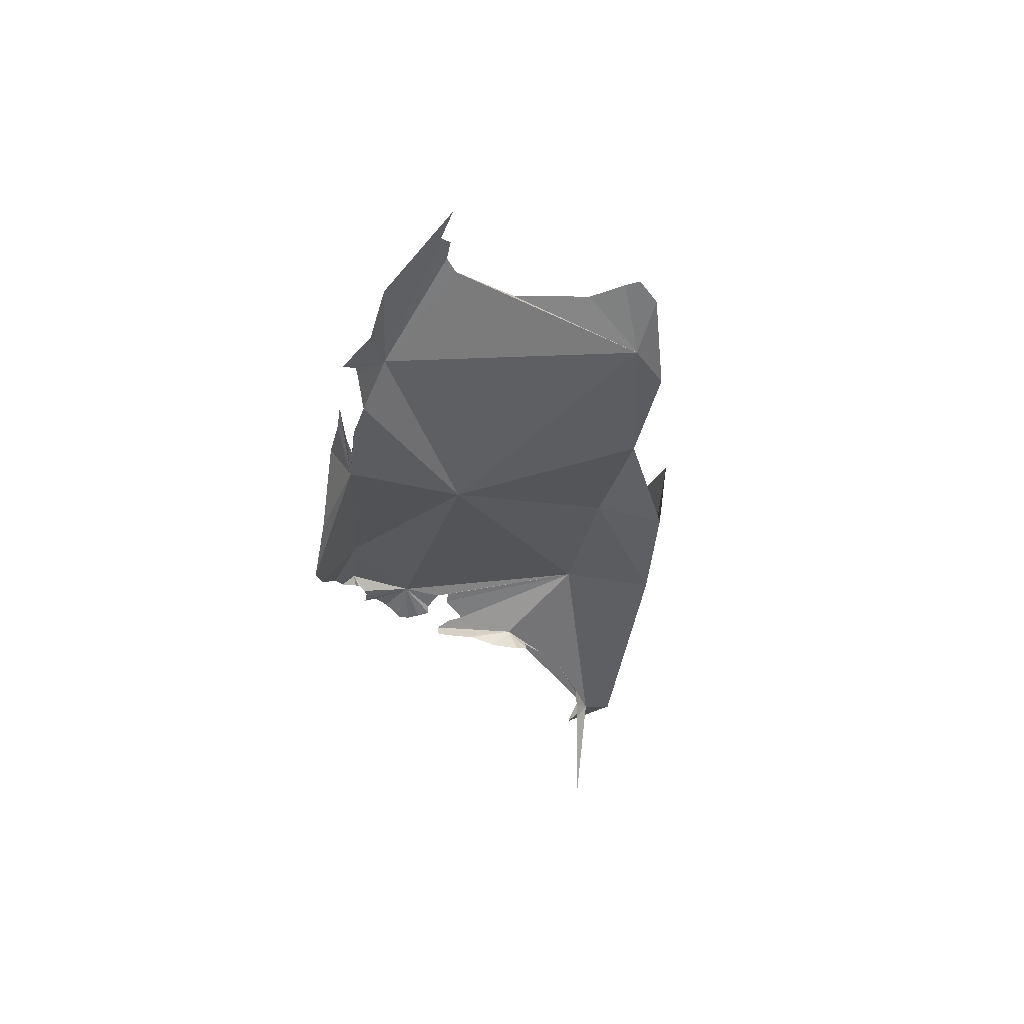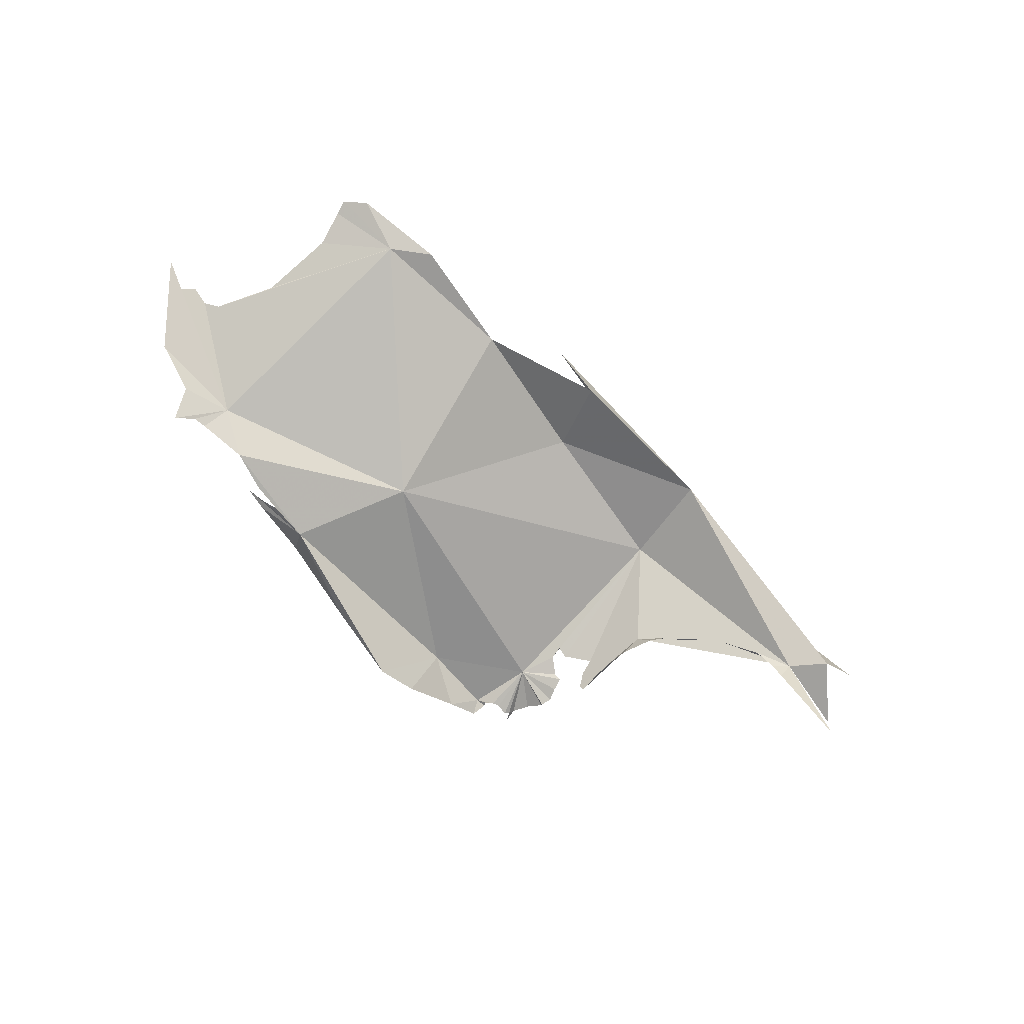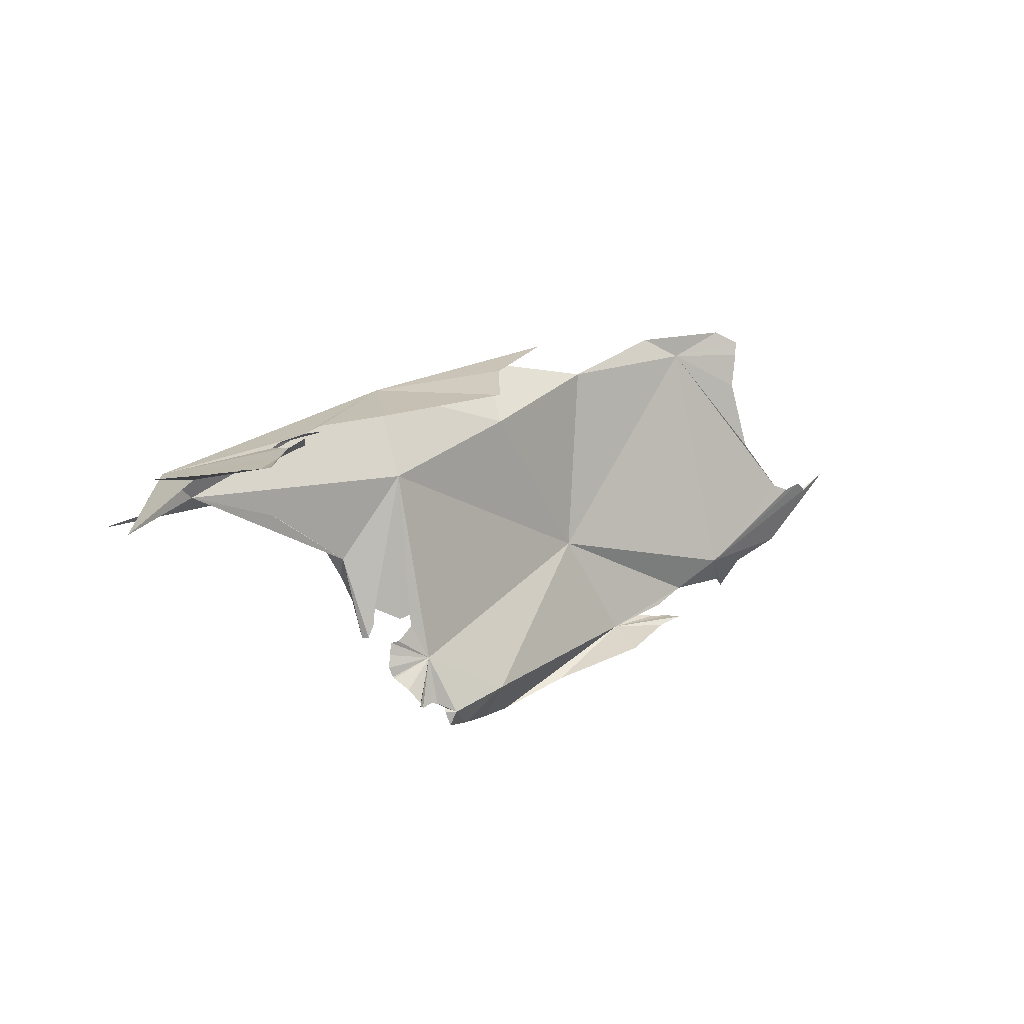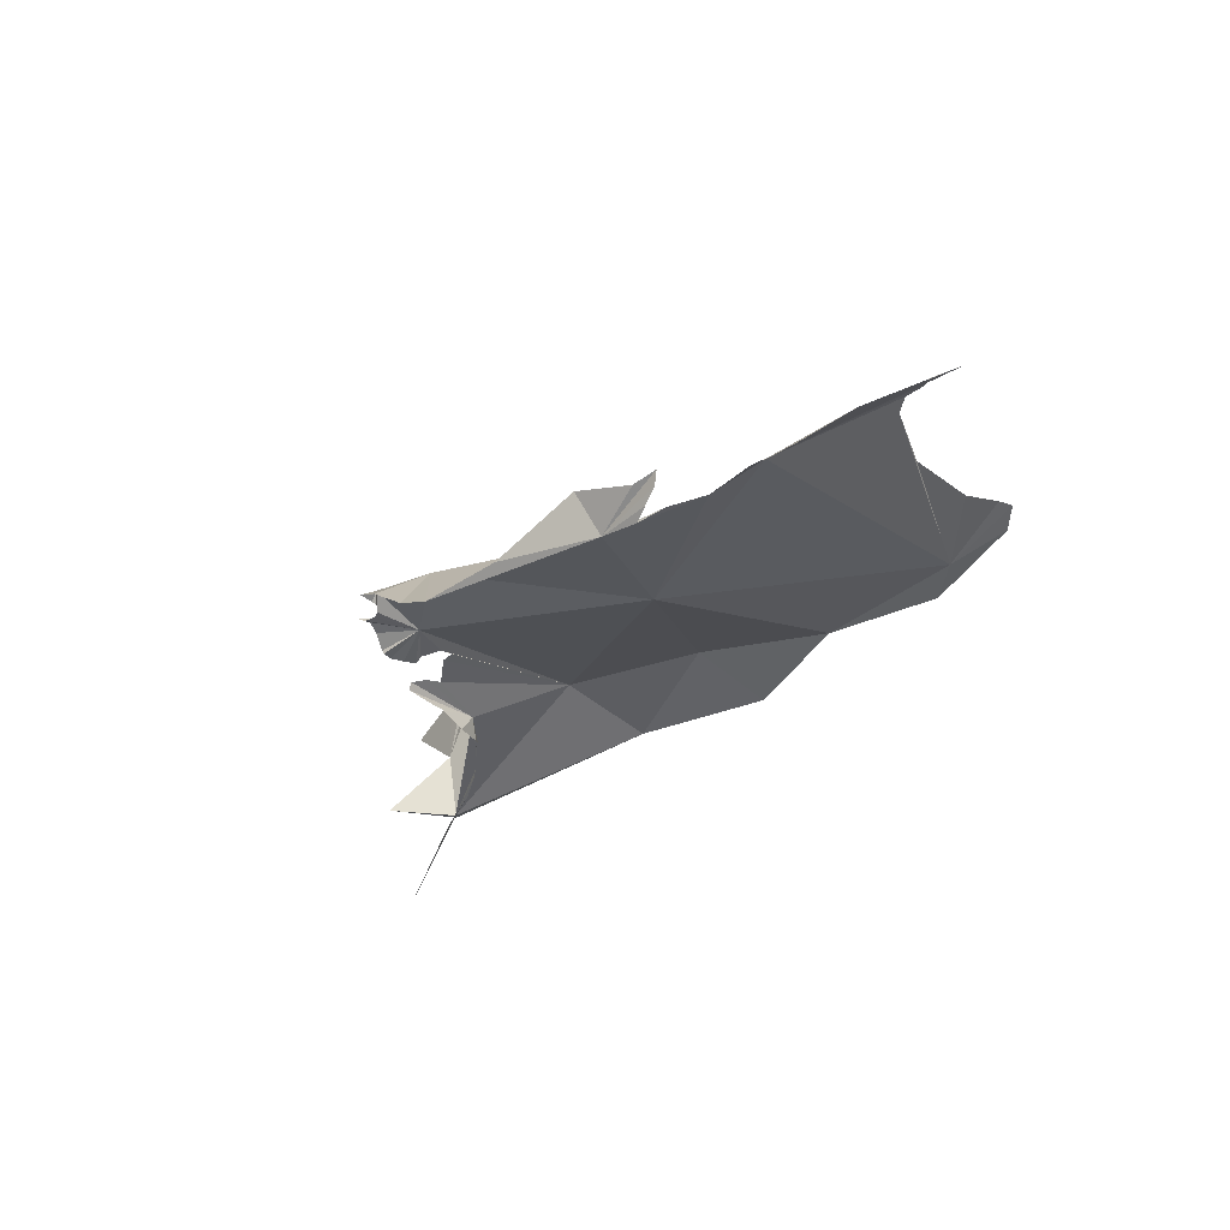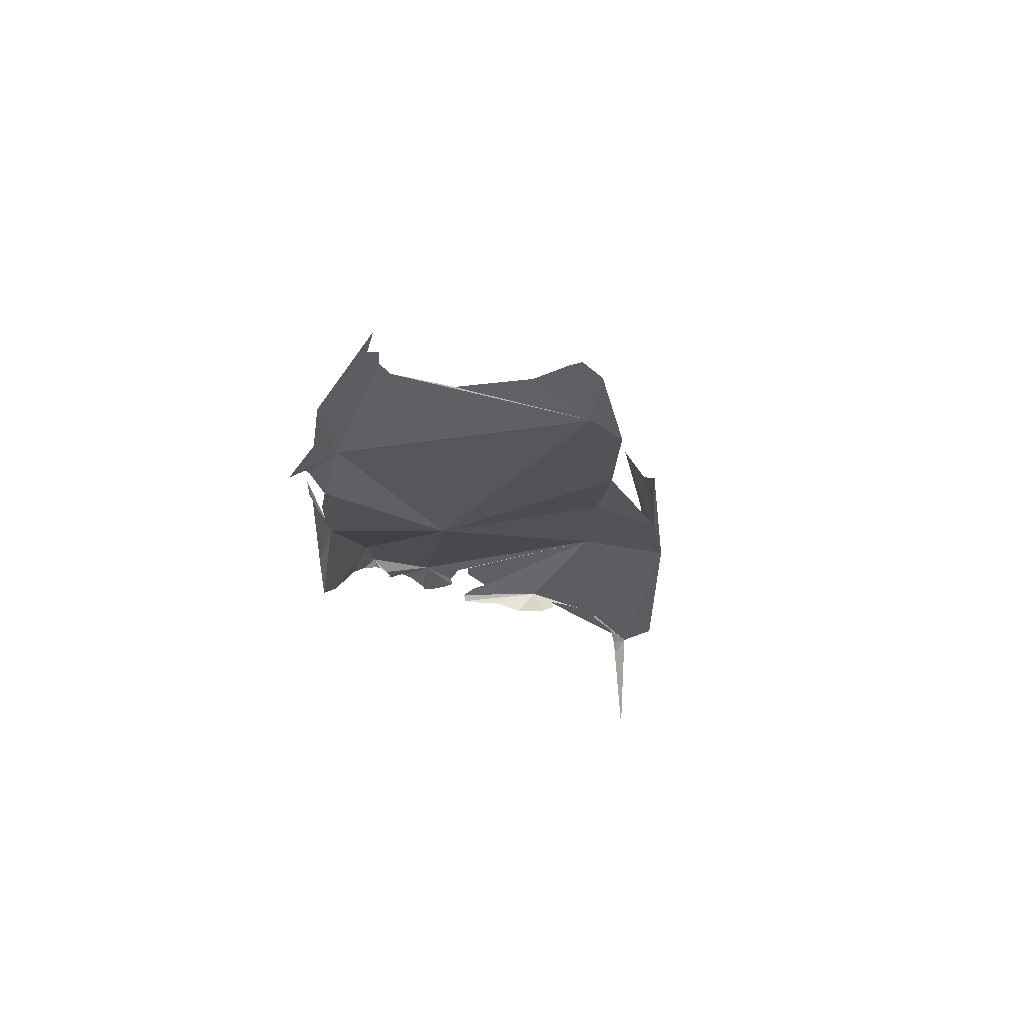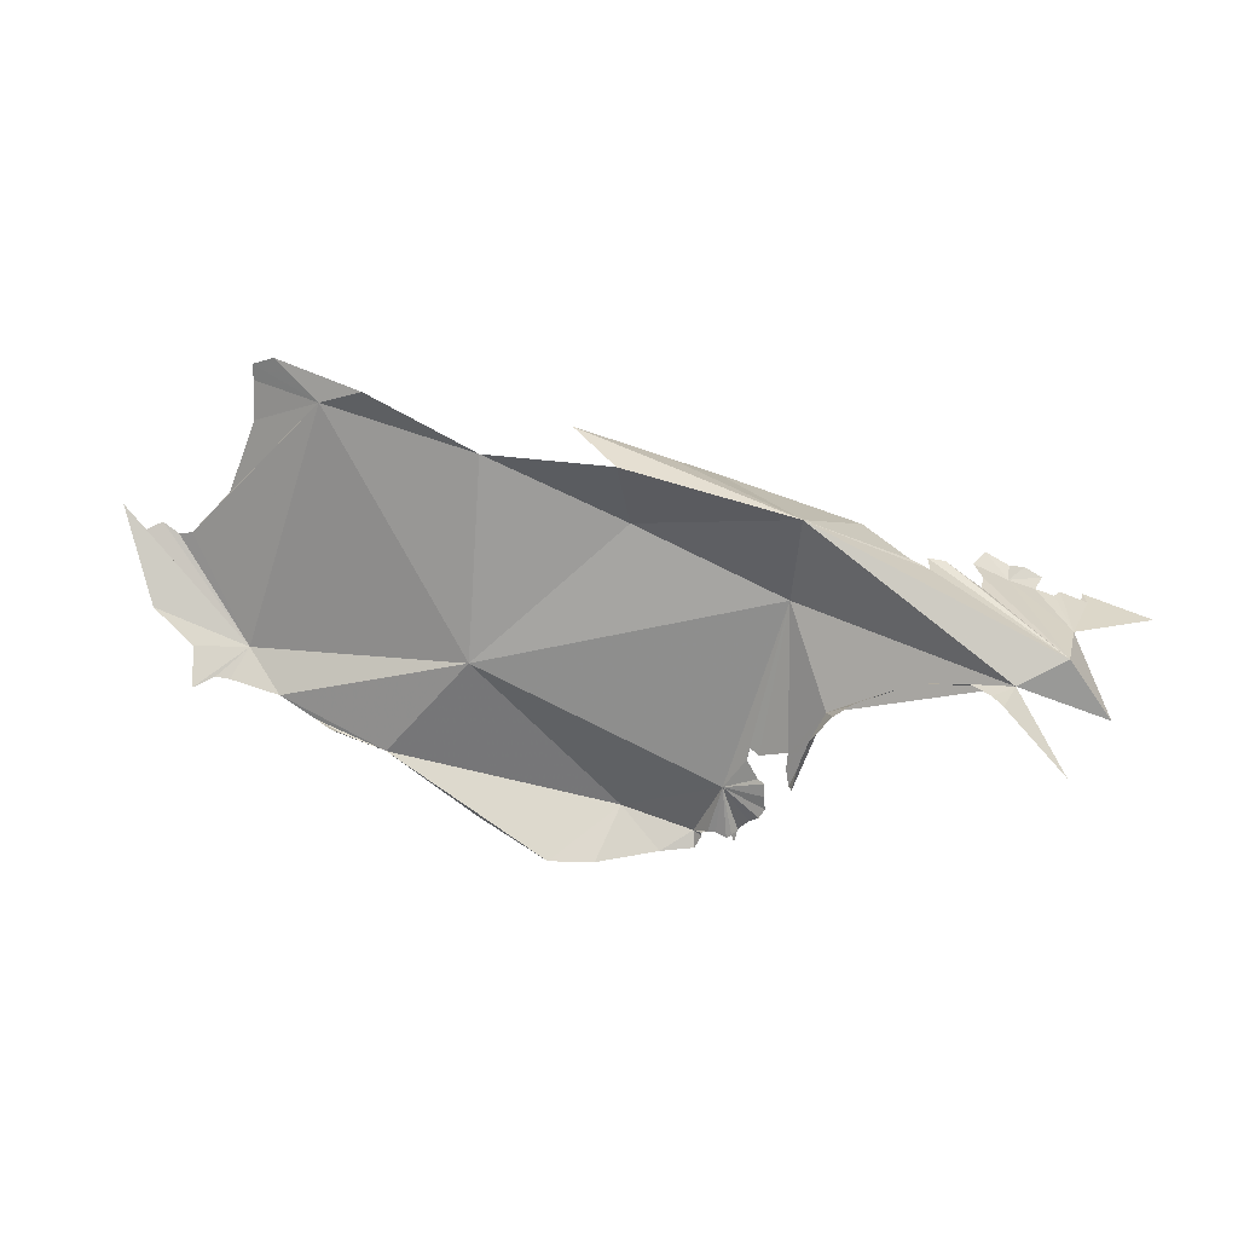
<metadata>
{"format":"obj","ext":"obj","renderer":"f3d","projection":"perspective","resolution":1024,"background":"white","views":[{"elev":-38.3,"azim":-75.0,"up":"+Y"},{"elev":-79.5,"azim":-28.6,"up":"+Y"},{"elev":-4.4,"azim":145.8,"up":"+Z"},{"elev":-33.9,"azim":-118.4,"up":"+Y"},{"elev":-22.6,"azim":-66.2,"up":"+Y"},{"elev":27.8,"azim":13.5,"up":"+Z"}]}
</metadata>
<code>
v -6.29 6.277 0.5023
v -5.945 6.073 0.01052
v -5.544 6.186 1.303
v -5.921 6.29 1.132
v -5.922 6.325 1.327
v -6.373 6.3 0.4792
v -6.46 6.318 0.5239
v -5.923 6.329 1.406
v -6.54 6.285 0.4875
v -6.663 6.317 0.5993
v -3.606 6.332 -0.6203
v -4.119 6.318 -0.7895
v -3.76 6.384 -0.9284
v -4.083 6.35 0.7628
v -3.259 6.322 0.8848
v -4.104 6.155 1.136
v -6.062 6.257 0.7535
v -6.441 6.074 0.1706
v -5.796 6.286 1.466
v -5.223 5.962 -0.4221
v -5.572 5.95 -0.2834
v -5.419 5.939 -0.3453
v -4.804 6.033 0.08576
v -6.079 5.933 -0.09904
v -6.175 5.861 -0.1347
v -6.21 5.997 0.02359
v -4.767 6.186 1.12
v -5.752 5.942 -0.166
v -5.504 5.976 -0.3513
v -6.01 5.947 -0.1123
v -5.621 6.102 -0.3569
v -5.589 6.034 -0.3489
v -3.71 6.345 -0.9291
v -3.714 6.334 -0.9054
v -5.499 6.077 -0.4115
v -3.906 6.256 -0.9943
v -5.209 6.18 -0.559
v -4.401 5.936 -0.9249
v -4.188 6.04 -0.9656
v -3.745 6.342 -1.006
v -4.779 5.988 -0.7452
v -3.674 6.317 -0.8821
v -3.753 6.834 0.8386
v -3.937 6.555 1.024
v -2.681 6.565 0.5792
v -2.775 6.555 0.626
v -3.039 6.783 0.675
v -3.388 6.268 -0.6066
v -3.388 6.277 -0.5372
v -3.38 6.269 -0.6787
v -4.36 6.345 1.234
v -3.409 6.283 -0.7391
v -3.41 6.265 -0.7297
v -3.472 6.336 -0.8026
v -3.531 6.367 -0.8784
v -3.554 6.328 -0.8925
v -3.544 6.339 -0.9391
v -3.634 6.317 -0.8798
v -3.579 6.316 -0.9045
v -3.426 6.301 -0.5281
v -5.316 6.157 1.389
v -3.489 6.328 -0.4444
v -3.098 6.238 -0.07281
v -2.969 6.211 0.0055
v -2.819 6.221 0.0821
v -2.659 6.224 0.1568
v -2.976 6.172 0.0164
v -3.05 6.129 -0.0269
v -3.151 6.113 -0.1582
v -3.22 6.178 -0.3873
v -3.196 6.17 -0.2973
v -3.325 6.457 0.391
v -3.427 6.316 -0.4028
v -3.279 6.28 -0.346
v -3.478 6.335 -0.3772
v -3.284 6.266 -0.4303
v -3.264 6.239 -0.5081
v -3.244 6.202 -0.5089
v -2.218 6.143 0.2386
v -2.258 6.042 0.1809
v -1.937 5.624 0.09557
v -1.774 6.33 0.01081
v -1.992 6.654 0.2846
v -1.99 6.267 0.3444
v -2.497 6.634 0.5145
v -2.625 6.704 0.5634
v -2.709 6.691 0.5752
v -2.441 6.639 0.4752
v -2.426 6.156 0.2159
v -2.589 6.188 0.1765
v -1.977 7.064 0.2846
v -1.946 6.973 0.2861
v -1.627 6.95 0.2422
v -2.318 6.099 0.1977
v -2.109 6.953 0.3152
v -2.203 6.984 0.3237
v -2.332 6.919 0.3906
v -2.505 6.889 0.472
v -2.444 6.768 0.4656
v -2.339 7.001 0.4288
v -2.456 6.984 0.4963
v -2.268 7.091 0.3844
v -2.181 7.135 0.3166
v -2.084 7.023 0.3046
f 1 2 3
f 4 3 5
f 6 7 2
f 3 8 5
f 9 10 2
f 11 12 13
f 14 15 16
f 3 4 17
f 3 17 1
f 6 2 1
f 10 18 2
f 19 8 3
f 7 9 2
f 20 21 22
f 2 23 3
f 24 2 25
f 26 2 18
f 27 14 16
f 23 28 20
f 20 28 21
f 29 20 22
f 24 30 2
f 31 20 32
f 29 32 20
f 23 2 28
f 30 28 2
f 33 34 13
f 25 2 26
f 31 35 20
f 12 36 13
f 37 20 35
f 38 39 12
f 12 20 38
f 40 13 36
f 37 41 20
f 13 40 33
f 13 34 42
f 36 12 39
f 38 20 41
f 15 43 44
f 15 45 46
f 46 47 15
f 48 49 11
f 50 48 11
f 15 44 51
f 15 47 43
f 11 52 53
f 54 11 55
f 56 57 55
f 51 16 15
f 50 11 53
f 58 59 11
f 52 11 54
f 49 60 11
f 11 56 55
f 61 19 3
f 11 42 58
f 11 13 42
f 11 60 62
f 23 14 27
f 3 23 27
f 56 11 59
f 20 12 23
f 23 12 11
f 27 61 3
f 63 64 65
f 63 65 66
f 64 63 67
f 68 67 63
f 68 63 69
f 70 71 63
f 72 73 74
f 14 23 72
f 75 73 72
f 76 77 63
f 15 14 72
f 78 63 77
f 11 72 23
f 74 76 63
f 63 71 69
f 79 80 81
f 78 70 63
f 82 83 84
f 62 72 11
f 84 79 82
f 62 75 72
f 74 63 72
f 15 84 45
f 84 85 86
f 87 84 86
f 87 45 84
f 88 85 84
f 63 79 72
f 66 79 63
f 89 79 90
f 79 15 72
f 91 92 83
f 83 93 91
f 90 79 66
f 84 15 79
f 89 94 79
f 79 94 80
f 83 95 96
f 83 96 97
f 97 98 99
f 97 100 101
f 97 99 84
f 102 100 97
f 102 97 103
f 97 84 83
f 95 83 104
f 99 88 84
f 97 101 98
f 97 96 103
f 104 83 92

</code>
